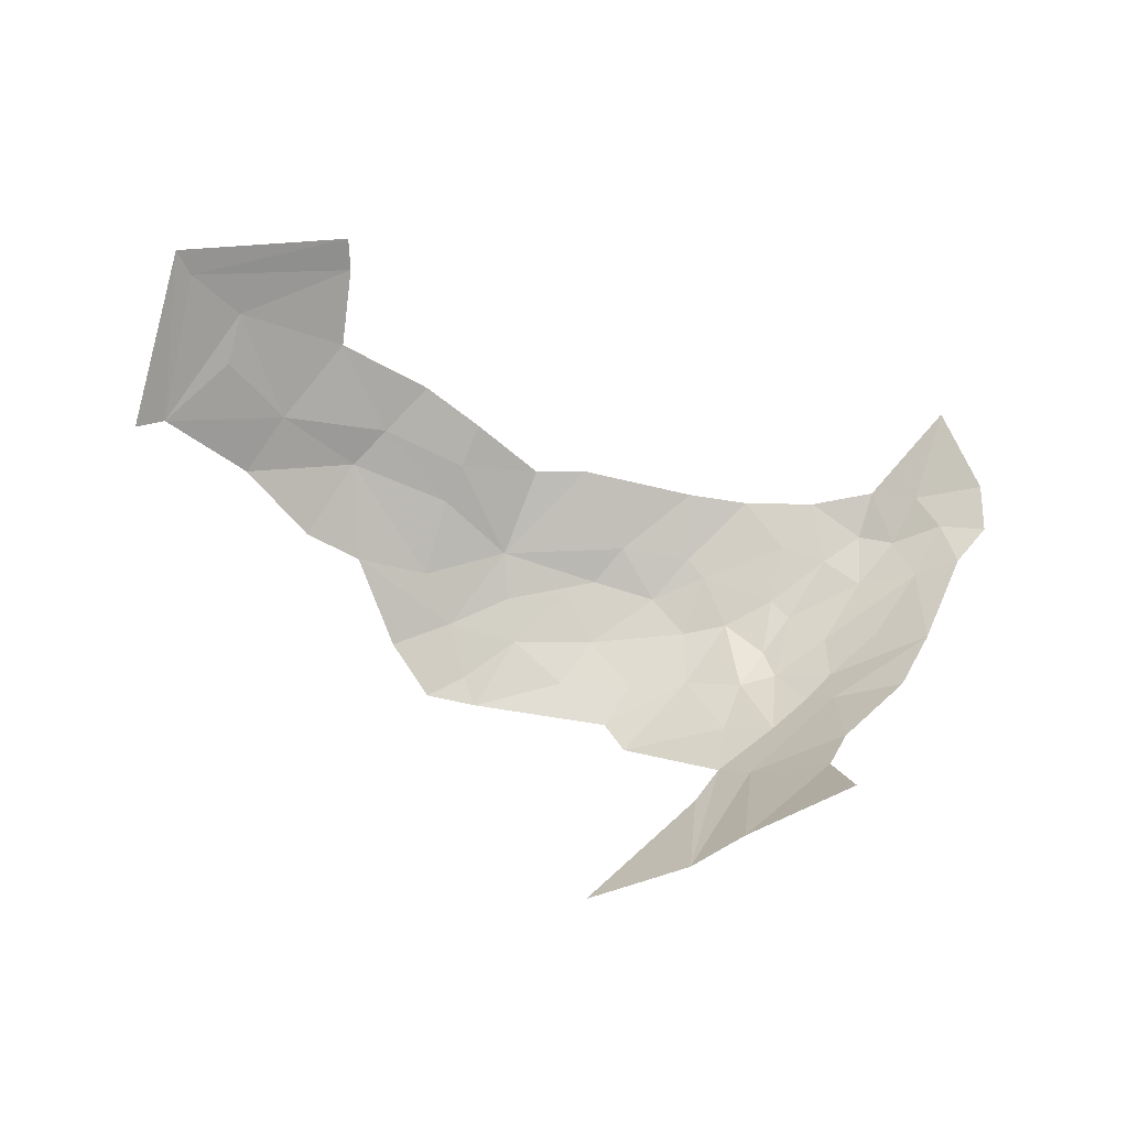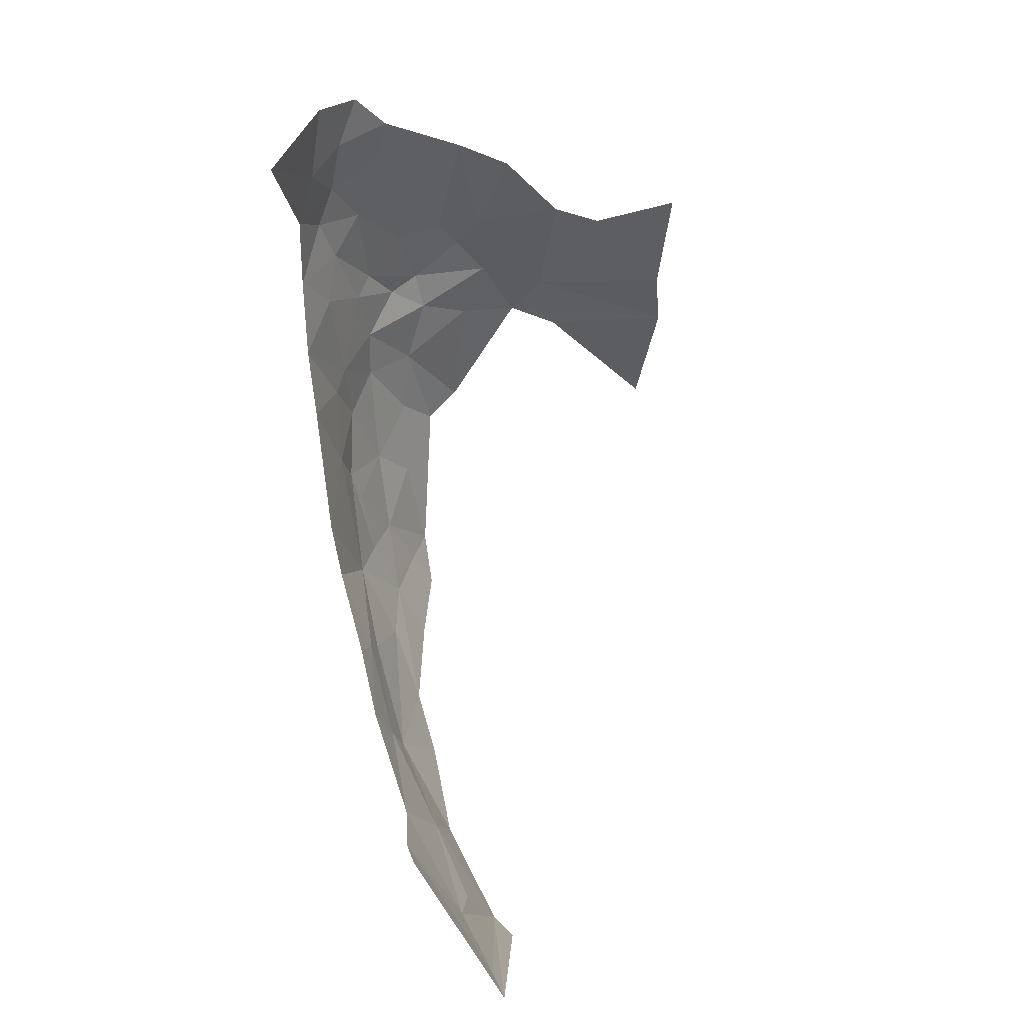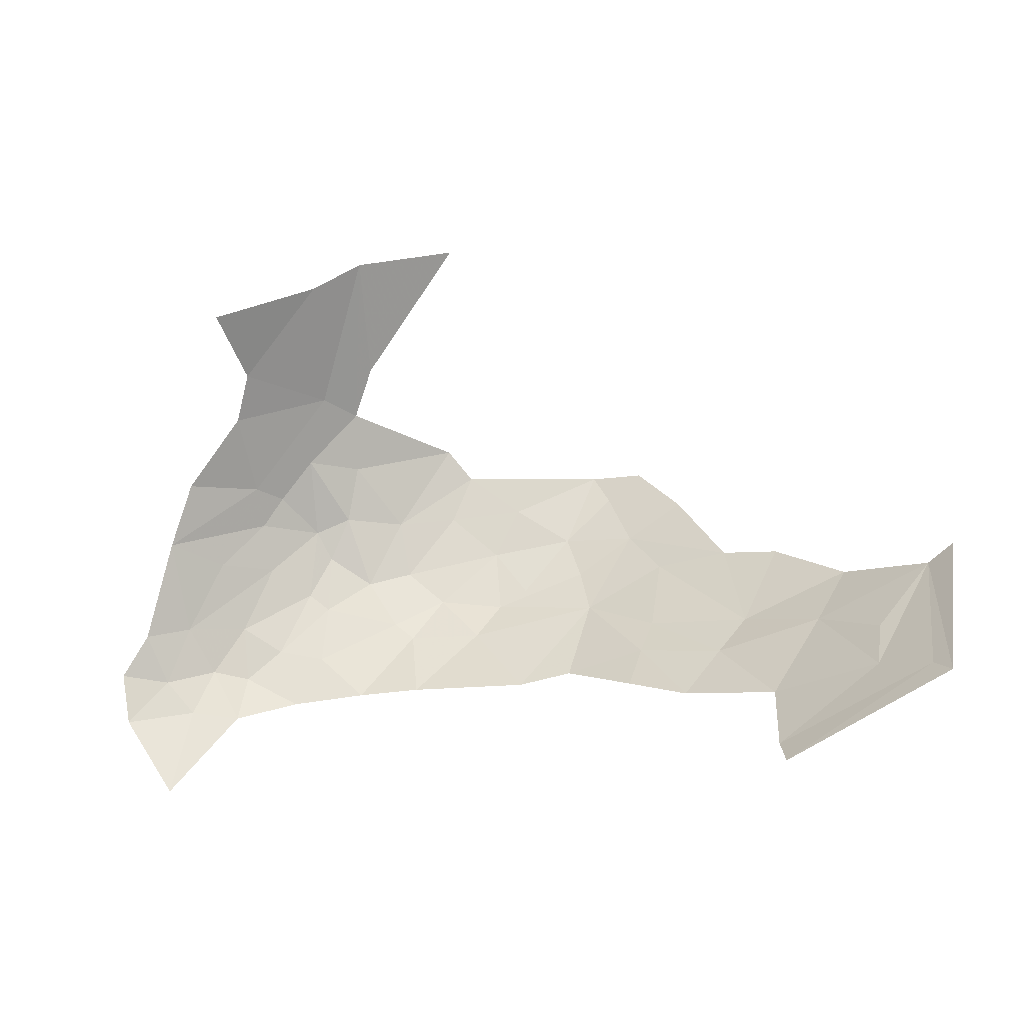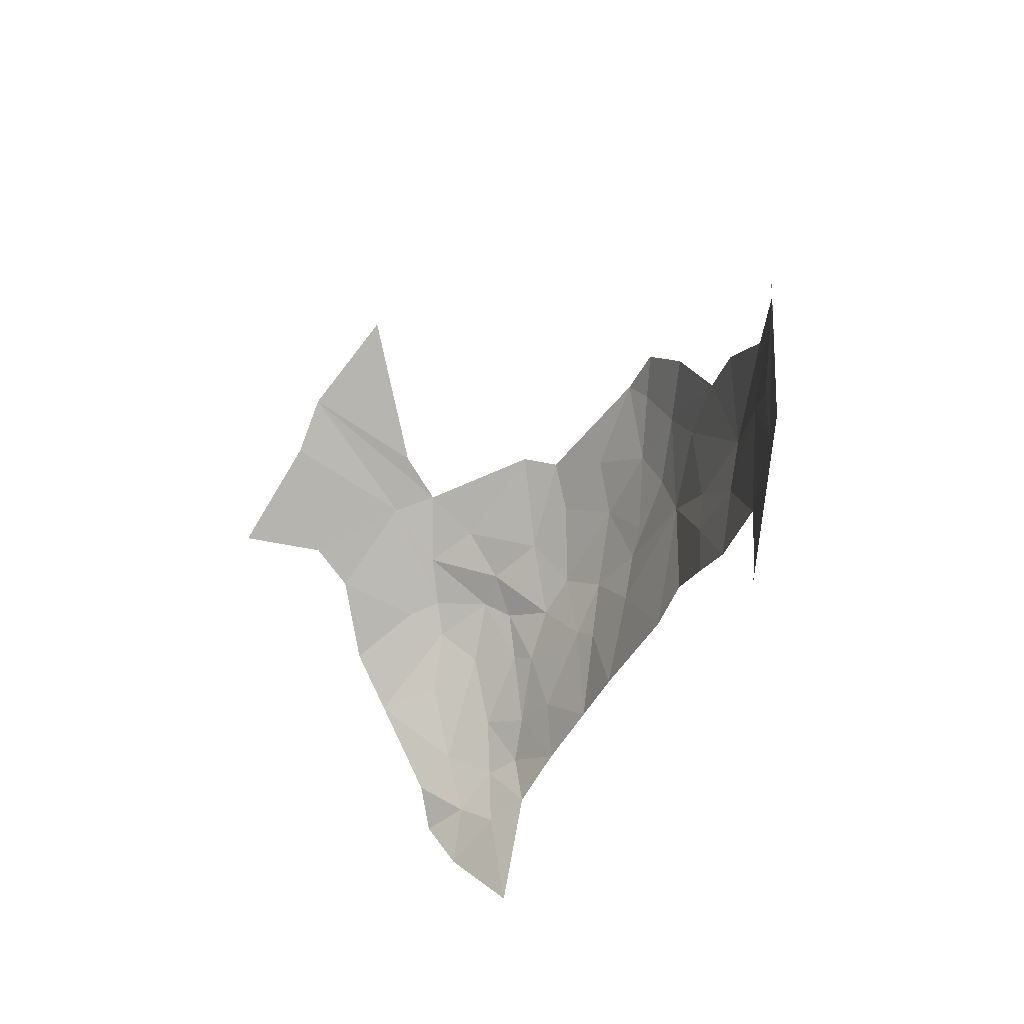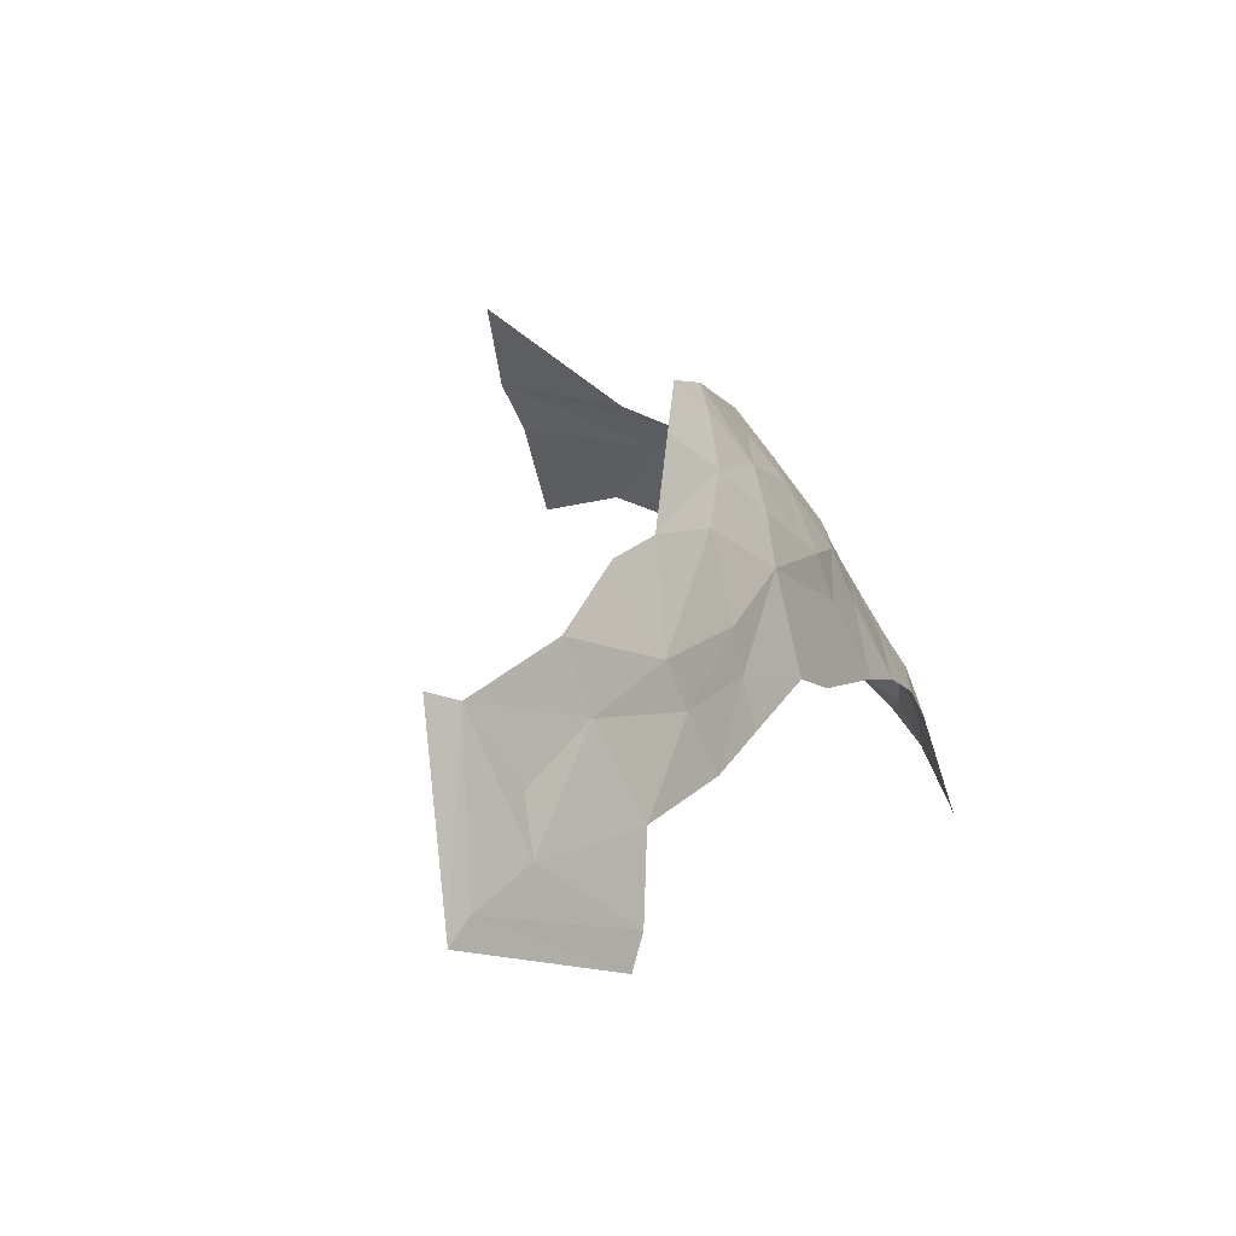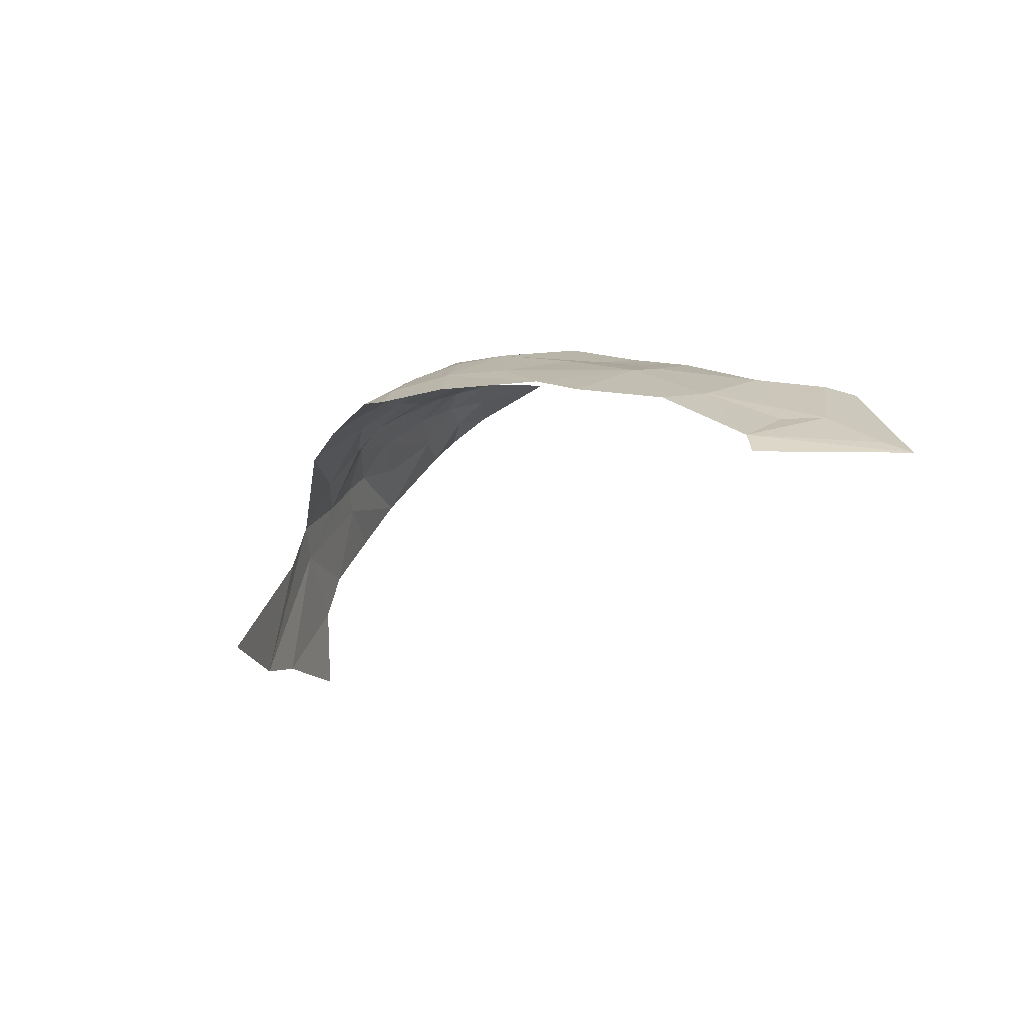
<metadata>
{"format":"obj","ext":"obj","renderer":"f3d","projection":"perspective","resolution":1024,"background":"white","views":[{"elev":-78.0,"azim":-5.1,"up":"+Z"},{"elev":-72.6,"azim":94.2,"up":"+Y"},{"elev":-53.0,"azim":-171.5,"up":"+Y"},{"elev":-48.8,"azim":-117.3,"up":"+Y"},{"elev":-6.0,"azim":-68.0,"up":"+Y"},{"elev":-3.4,"azim":-106.7,"up":"+Z"}]}
</metadata>
<code>
v -2.94 2.881 1.072
v -3.115 2.976 1.124
v -2.924 2.831 1.292
v -3.415 2.312 1.683
v -3.567 2.251 1.653
v -3.494 2.163 1.673
v -2.771 2.65 1.557
v -2.746 2.55 1.64
v -2.679 2.573 1.58
v -3.317 2.483 1.702
v -3.17 2.31 1.735
v -3.083 2.457 1.719
v -3.131 2.64 1.662
v -3.133 2.528 1.71
v -3.014 2.551 1.698
v -2.597 2.304 1.735
v -2.514 2.3 1.703
v -2.553 2.39 1.68
v -3.933 1.968 1.488
v -3.653 1.944 1.619
v -3.846 2.037 1.538
v -2.779 2.717 1.425
v -2.879 2.794 1.375
v -2.867 2.74 1.471
v -3.968 2.244 1.489
v -4.017 2.255 1.457
v -3.96 1.924 1.468
v -2.616 2.39 1.709
v -2.615 2.47 1.643
v -2.683 2.441 1.69
v -3.623 2.321 1.641
v -3.467 2.528 1.652
v -3.599 2.502 1.616
v -3.184 2.717 1.613
v -3.349 2.771 1.593
v -3.281 2.651 1.655
v -3.412 2.624 1.646
v -3.519 2.665 1.605
v -3.375 2.722 1.616
v -2.917 2.498 1.7
v -2.782 2.525 1.662
v -2.868 2.58 1.652
v -2.844 2.348 1.749
v -2.711 2.338 1.744
v -2.766 2.425 1.707
v -2.826 2.774 1.314
v -2.699 2.709 1.192
v -2.85 2.817 1.075
v -2.672 2.648 1.427
v -2.665 2.676 1.273
v -3.759 2.232 1.585
v -3.821 2.34 1.567
v -3.659 2.089 1.626
v -2.94 2.687 1.588
v -3.048 2.706 1.607
v -2.949 2.606 1.66
v -3.442 2.384 1.678
v -3.303 2.572 1.683
v -3.187 2.555 1.696
v -2.516 2.434 1.598
v -2.442 2.393 1.571
v -2.506 2.519 1.446
v -2.672 2.698 1.042
v -3.861 2.131 1.531
v -2.958 2.341 1.744
v -2.951 2.467 1.715
v -2.589 2.54 1.527
v -2.558 2.592 1.36
v -2.475 2.136 1.755
v -3.052 2.811 1.507
v -3.092 2.779 1.56
v -2.837 2.672 1.548
v -2.672 2.624 1.503
v -2.714 2.665 1.471
v -2.389 2.335 1.617
v -2.469 2.344 1.654
v -2.395 2.262 1.675
v -3.268 2.318 1.726
v -3.699 2.457 1.591
v -3.388 2.232 1.694
v -3.66 1.885 1.604
v -2.793 2.617 1.604
v -3.444 2.757 1.586
f 1 2 3
f 4 5 6
f 7 8 9
f 10 11 12
f 13 14 15
f 16 17 18
f 19 20 21
f 22 23 24
f 25 26 27
f 28 29 30
f 31 32 33
f 34 35 36
f 37 38 33
f 37 39 38
f 9 8 29
f 40 41 42
f 43 44 45
f 46 47 48
f 46 49 50
f 25 51 52
f 53 6 5
f 54 55 56
f 57 32 31
f 36 39 37
f 10 58 37
f 59 13 36
f 8 30 29
f 41 40 45
f 60 61 62
f 29 28 18
f 48 47 63
f 25 64 51
f 25 19 21
f 5 51 53
f 31 52 51
f 40 43 45
f 12 11 65
f 15 12 66
f 15 14 12
f 28 30 44
f 62 67 60
f 62 68 49
f 17 16 69
f 54 70 71
f 24 23 70
f 42 54 56
f 24 70 54
f 72 24 54
f 72 22 24
f 49 73 62
f 74 7 73
f 50 47 46
f 75 76 77
f 61 60 76
f 10 78 11
f 10 32 57
f 71 55 54
f 34 36 13
f 52 31 79
f 33 79 31
f 4 78 10
f 4 80 78
f 29 60 9
f 29 18 60
f 49 74 73
f 49 46 74
f 81 20 19
f 10 14 58
f 10 12 14
f 21 53 51
f 21 20 53
f 7 82 8
f 72 54 42
f 66 43 40
f 77 17 69
f 77 76 17
f 68 50 49
f 67 9 60
f 73 7 9
f 65 66 12
f 65 43 66
f 23 46 1
f 23 22 46
f 6 80 4
f 76 18 17
f 76 60 18
f 56 40 42
f 15 66 40
f 36 58 59
f 36 37 58
f 27 19 25
f 27 81 19
f 23 1 3
f 7 72 82
f 7 22 72
f 35 39 36
f 13 55 34
f 13 56 55
f 22 74 46
f 22 7 74
f 21 64 25
f 21 51 64
f 71 34 55
f 71 35 34
f 15 56 13
f 15 40 56
f 37 32 10
f 37 33 32
f 1 46 48
f 31 5 57
f 31 51 5
f 42 82 72
f 42 41 82
f 16 28 44
f 16 18 28
f 8 41 30
f 8 82 41
f 4 57 5
f 4 10 57
f 83 39 35
f 83 38 39
f 30 45 44
f 30 41 45
f 75 61 76
f 14 59 58
f 14 13 59
f 73 67 62
f 73 9 67

</code>
